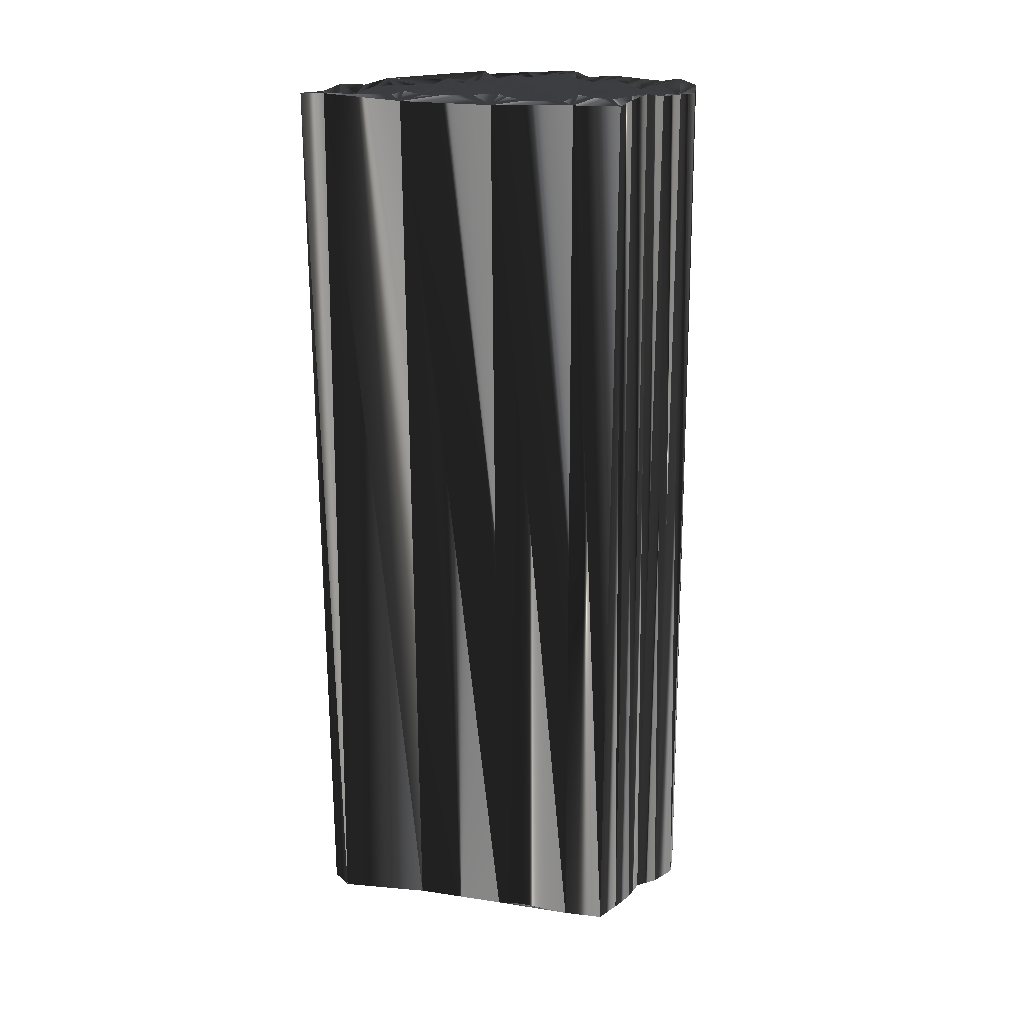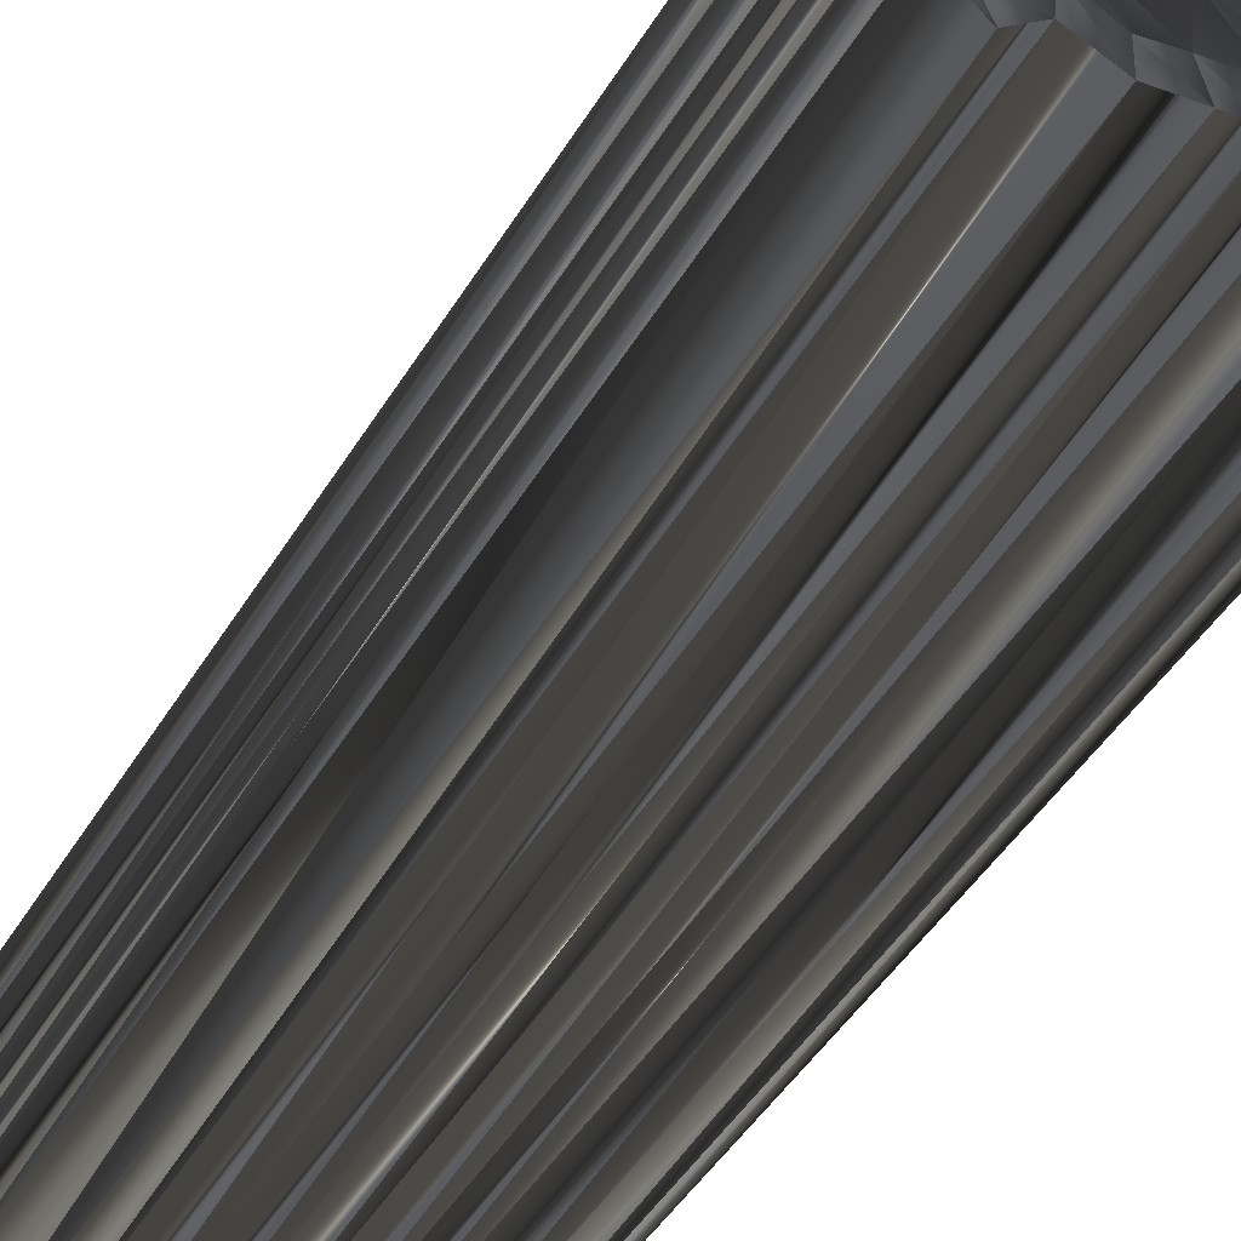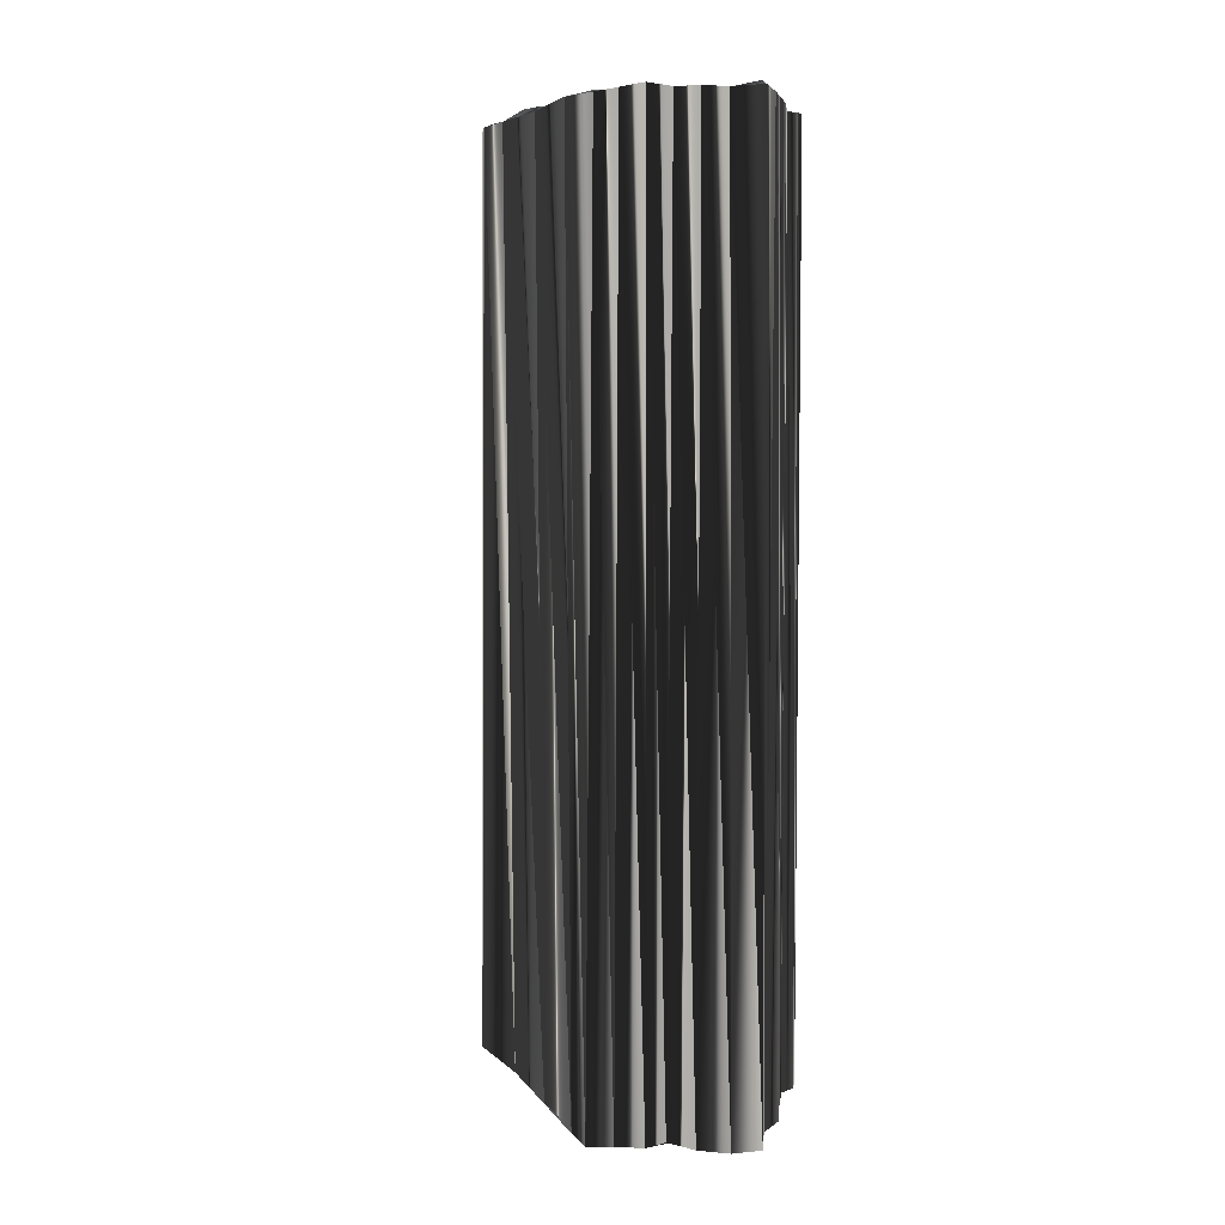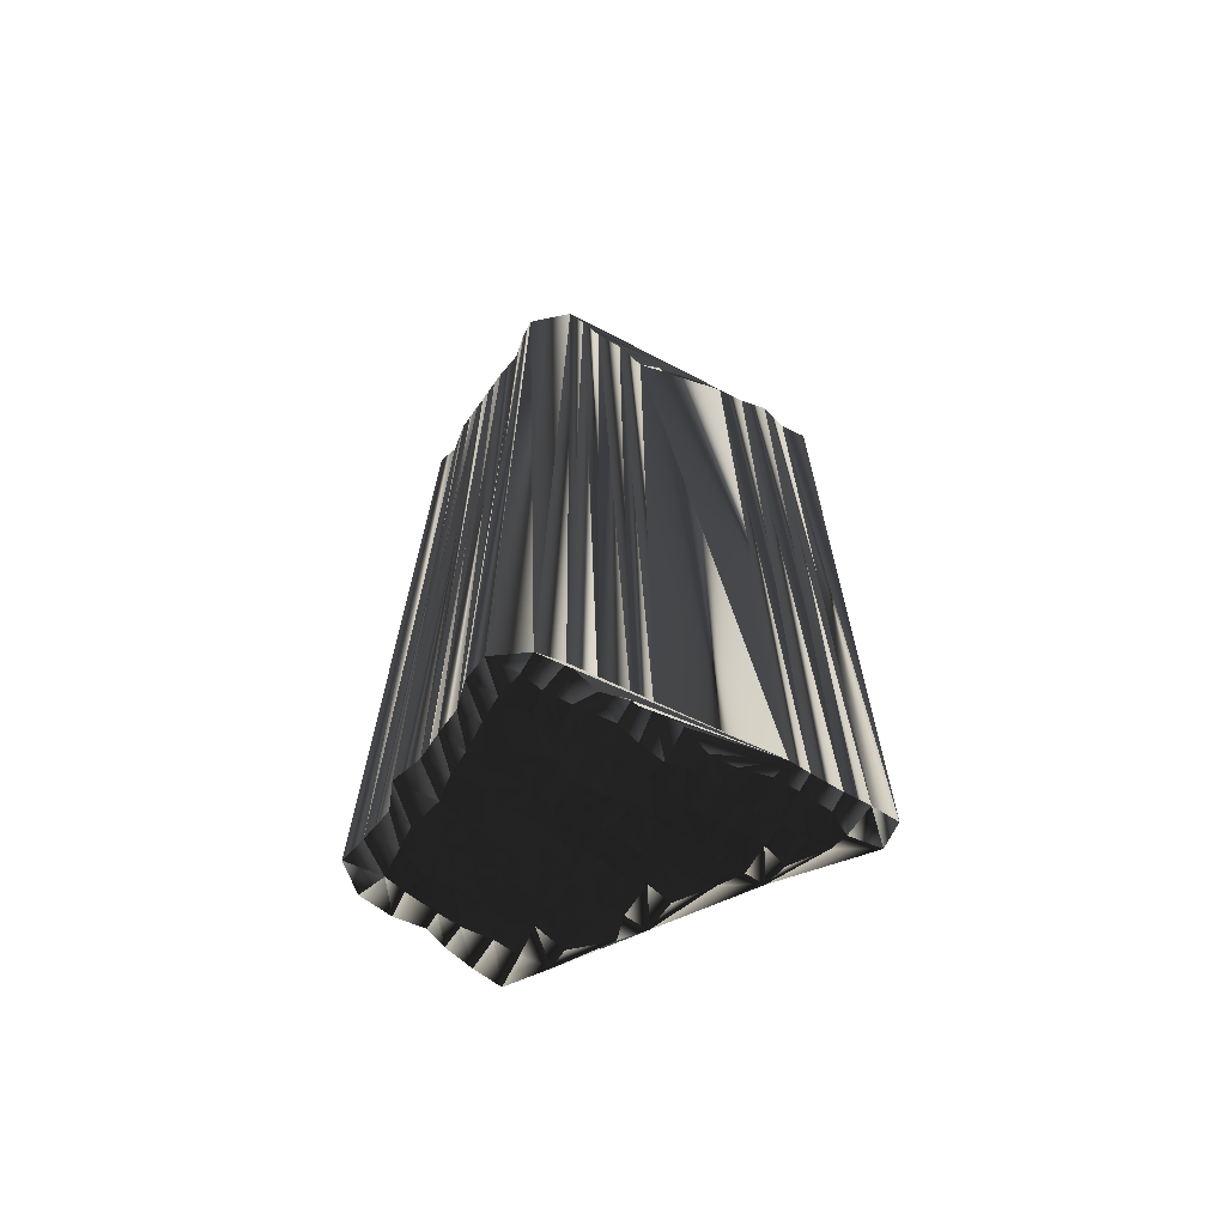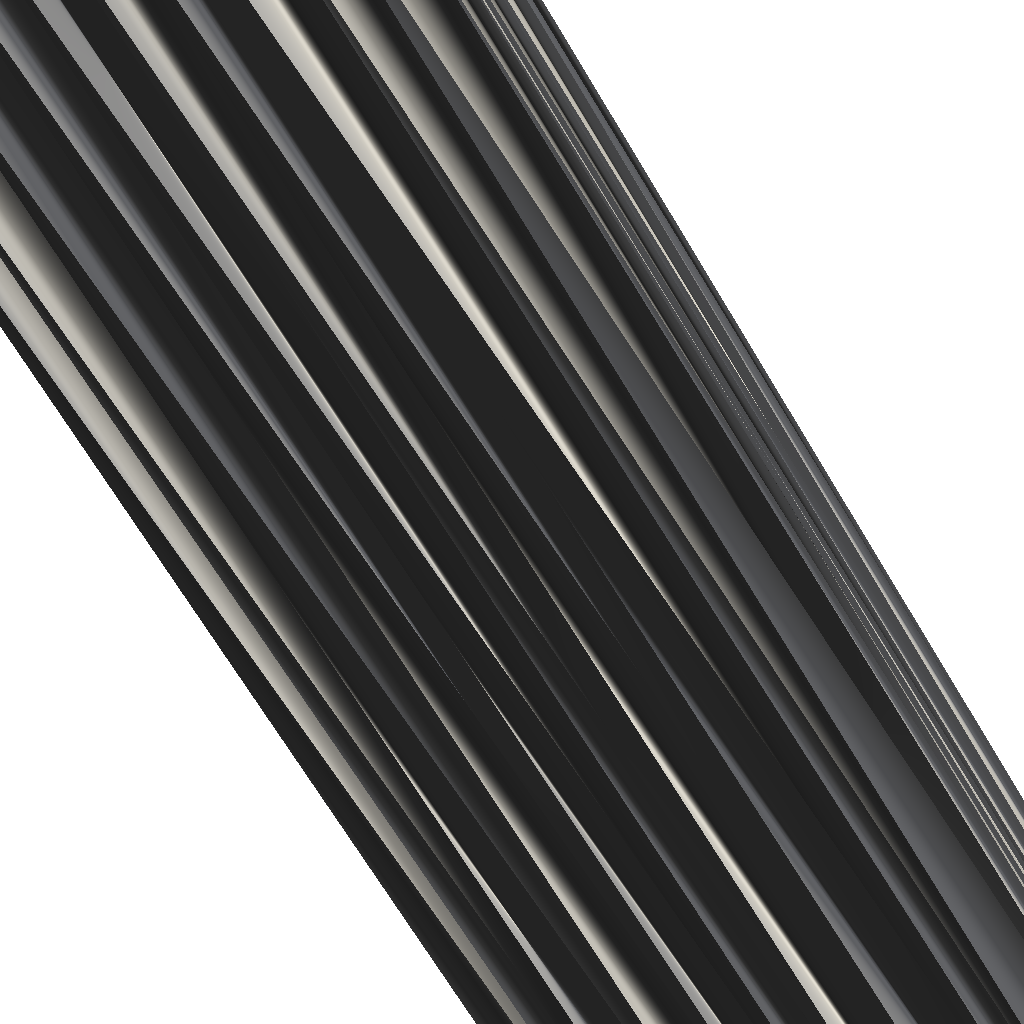
<metadata>
{"format":"obj","ext":"obj","renderer":"f3d","projection":"perspective","resolution":1024,"background":"white","views":[{"elev":20.6,"azim":-133.0,"up":"+Z"},{"elev":-40.1,"azim":-26.7,"up":"+Y"},{"elev":5.8,"azim":-76.1,"up":"+Z"},{"elev":-67.5,"azim":57.2,"up":"+Z"},{"elev":-64.0,"azim":-149.9,"up":"+Y"}]}
</metadata>
<code>
v 221.3 42.69 0.005011
v 221.2 43.69 0.05396
v 221.3 44.59 0.1806
v 221.2 45.18 -0.00939
v 221 46.07 0.0125
v 221 46.92 -0.06585
v 221.9 41.88 -0.05072
v 222.1 42.97 0.008108
v 222 43.58 0.03211
v 221.9 44.52 -0.02409
v 221.9 45.2 -0.004889
v 222 46.05 -0.03521
v 222 46.82 -0.01651
v 222.1 47.63 -0.1036
v 222.7 42.01 -0.0351
v 223 42.85 -0.05067
v 222.7 43.75 -0.1945
v 222.8 44.47 -0.08431
v 222.7 45.35 0.1086
v 222.6 46.1 -0.1091
v 222.8 46.72 0.08355
v 222.7 47.66 -0.01667
v 223.7 42.13 -0.1261
v 223.6 42.8 -0.0556
v 223.7 43.69 0.03626
v 223.6 44.64 0.02614
v 223.7 45.25 -0.009928
v 223.5 46.21 -0.1007
v 223.5 46.8 -0.07883
v 223.7 47.74 0.0375
v 223.6 48.59 0.04355
v 224.4 41.81 0.0119
v 224.6 43 -0.08367
v 224.4 43.69 0.09282
v 224.3 44.38 -0.04344
v 224.3 45.13 -0.1082
v 224.3 46.05 -0.04978
v 224.4 46.74 -0.01578
v 224.3 47.71 -0.0524
v 224.3 48.33 -0.05704
v 224.3 49.07 -0.02268
v 225.2 42.07 -5.4e-05
v 225.3 42.86 -0.04297
v 225.4 43.71 -0.09953
v 225.2 44.33 0.1206
v 225.3 45.3 0.02408
v 225.1 46.15 -0.03871
v 225.2 46.69 0.2135
v 225.2 47.73 0.007237
v 225.3 48.4 0.1127
v 225.2 49.12 0.02574
v 226.1 42.07 -0.06172
v 226 42.87 0.000639
v 225.8 43.54 0.124
v 226.1 44.58 -0.05559
v 225.8 45.38 -0.1068
v 226.3 45.92 -0.01064
v 226 46.67 -0.1431
v 226 47.81 -0.1635
v 226 48.37 0.1483
v 225.9 49.23 0.01424
v 226.1 49.83 0.1767
v 226.7 42.14 0.08233
v 226.8 42.8 0.05938
v 226.6 43.66 -0.01491
v 226.9 44.53 -0.05029
v 226.7 45.34 -0.1423
v 226.8 46.19 -0.07207
v 226.8 46.85 -0.06628
v 226.8 47.58 0.07299
v 226.8 48.48 0.117
v 226.9 49.32 0.01578
v 226.8 50.17 0.06069
v 226.8 50.74 0.04376
v 227.5 41.9 -0.009152
v 227.6 42.75 -0.02687
v 227.6 43.67 0.03086
v 227.6 44.45 0.07368
v 227.6 45.2 -0.005741
v 227.6 45.93 -0.05925
v 227.7 46.84 0.07141
v 227.6 47.8 -0.03983
v 227.6 48.38 -0.1136
v 227.7 49.19 -0.01832
v 227.7 50.11 -0.01181
v 227.5 50.84 -0.04281
v 228.3 41.97 0.007685
v 228.4 42.89 0.03062
v 228.3 43.54 0.01671
v 228.3 44.34 0.1618
v 228.5 45.45 0.02399
v 228.3 46.15 0.056
v 228.3 46.9 -0.1075
v 228.4 47.44 -0.03979
v 228.5 48.47 -0.0191
v 228.3 49.33 -0.07834
v 228.4 50.12 -0.06948
v 228.4 50.88 0.03425
v 228.4 51.57 0.2093
v 229.1 42.81 -0.1973
v 229.2 43.62 -0.02906
v 228.9 44.64 0.07783
v 229.2 45.38 -0.03521
v 229.2 45.98 0.1998
v 229.2 46.82 0.1048
v 229 47.67 0.03195
v 229.1 48.38 -0.1083
v 229.2 49.35 0.2121
v 229.3 50.07 0.2126
v 229.3 50.99 0.13
v 229 51.56 -0.1056
v 229.1 52.56 0.0515
v 229.9 49.3 -0.05706
v 229.9 49.92 -0.06495
v 229.9 50.85 -0.07147
v 229.9 51.67 0.08263
v 229.9 52.49 0.1139
v 221.3 42.88 29.94
v 221.2 43.66 29.99
v 221.3 44.45 29.99
v 221.3 45.23 30.14
v 221.2 45.98 30.02
v 221.1 46.67 29.9
v 222 42 30.08
v 221.9 42.93 29.82
v 221.9 43.55 29.94
v 221.8 44.28 29.87
v 222.1 45.13 29.99
v 221.9 46.18 30
v 222 46.85 30.09
v 222.1 47.77 29.93
v 222.6 42.22 30.26
v 222.7 43.06 30.15
v 222.9 43.73 30
v 222.6 44.52 30.06
v 222.8 45.12 30.05
v 222.9 46.18 29.9
v 222.9 46.75 30.09
v 222.7 47.57 29.97
v 223.6 42 30.08
v 223.7 42.94 29.86
v 223.5 43.54 29.93
v 223.7 44.36 29.87
v 223.7 45.37 30.12
v 223.5 45.91 29.82
v 223.6 46.91 29.92
v 223.5 47.43 30.19
v 223.6 48.42 29.99
v 224.5 42.05 30.07
v 224.3 42.86 29.97
v 224.3 43.73 30.14
v 224.4 44.48 30.13
v 224.3 45.43 29.96
v 224.5 46.19 30
v 224.5 46.74 30.09
v 224.3 47.66 29.95
v 224.5 48.41 30.03
v 224.3 49.27 29.85
v 225.2 42.08 30.08
v 225.3 42.81 30.04
v 225.2 43.61 29.93
v 225.3 44.4 29.92
v 225.2 45.51 30.01
v 225 46.08 30.07
v 225 46.91 29.79
v 225.3 47.45 29.94
v 225 48.29 30.05
v 225.2 49.32 30.11
v 226 42.12 30.05
v 225.9 42.95 29.9
v 226.1 43.5 30.02
v 226 44.34 29.92
v 226 45.02 30.03
v 225.9 46.06 30.11
v 225.8 46.67 30.18
v 226.1 47.52 29.72
v 226 48.41 30.07
v 225.8 49.17 30.09
v 225.8 50.04 30.11
v 226.9 42.22 29.92
v 226.9 42.9 29.88
v 226.6 43.48 30.11
v 226.9 44.44 30.1
v 226.9 45.12 30.07
v 226.7 45.87 30.15
v 226.7 46.93 30.06
v 226.7 47.76 30.22
v 226.8 48.48 29.97
v 226.7 49.32 30.25
v 226.6 50.14 30.04
v 226.8 51.01 29.9
v 227.7 42.04 30.03
v 227.5 42.86 30.04
v 227.5 43.63 30.02
v 227.3 44.67 30.01
v 227.5 45.24 30.2
v 227.6 45.96 30.13
v 227.6 46.71 30.14
v 227.6 47.5 29.87
v 227.5 48.43 29.97
v 227.7 49.09 29.88
v 227.7 50.14 30.07
v 227.4 50.86 30.04
v 228.2 41.99 30.01
v 228.2 42.79 30
v 228.3 43.6 29.91
v 228.4 44.47 30.01
v 228.3 45.19 29.92
v 228.4 46.14 29.93
v 228.5 46.82 29.96
v 228.3 47.52 30.02
v 228.2 48.48 30.09
v 228.4 49.14 29.99
v 228.3 50.12 29.99
v 228.3 50.85 29.87
v 228.4 51.76 30.05
v 229.2 43.02 29.96
v 229.2 43.56 29.87
v 229.2 44.28 29.74
v 229.1 45.19 30.19
v 229 46.15 29.96
v 229.3 46.8 30.06
v 229.2 47.76 29.87
v 229.2 48.45 29.99
v 229.2 49.3 30.04
v 229.1 50.19 30.1
v 229 51.06 29.94
v 229.2 51.7 29.91
v 229.1 52.32 30.04
v 229.7 49.14 30.21
v 229.9 50 30.06
v 230.1 50.9 30.15
v 229.9 51.78 30
v 230 52.64 30.01
f 83 72 71
f 28 21 20
f 28 29 21
f 44 54 45
f 14 13 21
f 55 56 46
f 36 27 35
f 36 28 27
f 67 68 57
f 70 69 81
f 46 37 36
f 55 45 54
f 34 43 44
f 43 34 33
f 52 63 53
f 25 24 33
f 24 17 16
f 32 24 23
f 23 16 15
f 20 13 12
f 35 27 26
f 19 11 18
f 8 9 2
f 22 21 29
f 85 73 84
f 27 20 19
f 34 26 25
f 47 37 46
f 22 31 14
f 59 60 50
f 72 62 61
f 115 110 114
f 92 93 81
f 84 96 85
f 95 96 84
f 95 107 96
f 43 52 53
f 49 39 48
f 92 81 80
f 94 95 83
f 70 71 60
f 78 79 67
f 66 78 67
f 94 105 106
f 79 91 80
f 93 104 105
f 81 93 82
f 8 7 15
f 16 9 8
f 8 1 7
f 18 11 10
f 8 2 1
f 25 18 17
f 16 8 15
f 18 10 17
f 17 9 16
f 24 32 33
f 32 42 33
f 33 42 43
f 43 42 52
f 91 102 103
f 55 65 66
f 25 17 24
f 24 16 23
f 35 34 44
f 44 43 53
f 35 26 34
f 34 25 33
f 65 55 54
f 54 44 53
f 66 67 56
f 44 45 35
f 55 46 45
f 45 36 35
f 36 45 46
f 56 55 66
f 12 11 19
f 19 18 26
f 12 5 11
f 17 10 9
f 27 19 26
f 26 18 25
f 9 3 2
f 4 3 10
f 11 4 10
f 10 3 9
f 21 13 20
f 20 12 19
f 37 29 28
f 28 20 27
f 38 29 37
f 37 28 36
f 5 4 11
f 30 39 31
f 21 22 14
f 14 6 13
f 13 6 12
f 6 5 12
f 31 39 40
f 31 40 41
f 22 30 31
f 31 41 14
f 22 29 30
f 30 29 38
f 30 38 39
f 59 49 58
f 41 40 50
f 49 40 39
f 50 60 51
f 51 41 50
f 41 51 62
f 59 70 60
f 60 61 51
f 60 71 61
f 61 62 51
f 58 49 48
f 67 57 56
f 39 38 48
f 47 38 37
f 59 50 49
f 49 50 40
f 57 48 47
f 47 48 38
f 68 80 69
f 56 47 46
f 58 48 57
f 57 47 56
f 59 58 69
f 72 83 84
f 93 105 94
f 83 95 84
f 96 107 108
f 109 113 114
f 70 82 71
f 72 84 73
f 71 82 83
f 83 82 94
f 73 62 72
f 72 61 71
f 41 62 74
f 74 62 73
f 111 116 112
f 85 74 73
f 98 99 86
f 97 86 85
f 98 110 99
f 86 74 85
f 95 94 106
f 96 97 85
f 115 116 111
f 108 97 96
f 74 86 99
f 74 99 112
f 115 111 110
f 112 99 111
f 111 99 110
f 112 116 117
f 114 110 109
f 109 110 98
f 109 98 97
f 97 98 86
f 113 109 108
f 108 109 97
f 92 91 103
f 107 113 108
f 104 113 105
f 105 113 106
f 95 106 107
f 107 106 113
f 78 77 89
f 103 102 113
f 91 90 102
f 102 101 113
f 76 65 64
f 88 76 87
f 92 80 91
f 101 90 89
f 92 103 104
f 104 103 113
f 92 104 93
f 93 94 82
f 70 59 69
f 68 58 57
f 82 70 81
f 81 69 80
f 67 79 68
f 68 69 58
f 78 90 79
f 79 80 68
f 91 79 90
f 90 78 89
f 78 66 77
f 63 64 53
f 77 66 65
f 64 54 53
f 87 76 75
f 77 76 88
f 63 75 64
f 64 65 54
f 89 88 100
f 77 65 76
f 76 64 75
f 90 101 102
f 89 100 101
f 101 100 113
f 89 77 88
f 88 87 100
f 189 200 188
f 138 145 137
f 146 145 138
f 171 161 162
f 130 131 138
f 173 172 163
f 144 153 152
f 145 153 144
f 185 184 174
f 186 187 198
f 154 163 153
f 162 172 171
f 160 151 161
f 151 160 150
f 180 169 170
f 141 142 150
f 134 141 133
f 141 149 140
f 133 140 132
f 130 137 129
f 144 152 143
f 128 136 135
f 126 125 119
f 138 139 146
f 190 202 201
f 137 144 136
f 143 151 142
f 154 164 163
f 148 139 131
f 177 176 167
f 179 189 178
f 227 232 231
f 210 209 198
f 213 201 202
f 213 212 201
f 224 212 213
f 169 160 170
f 156 166 165
f 198 209 197
f 212 211 200
f 188 187 177
f 196 195 184
f 195 183 184
f 222 211 223
f 208 196 197
f 221 210 222
f 210 198 199
f 124 125 132
f 126 133 125
f 118 125 124
f 128 135 127
f 119 125 118
f 135 142 134
f 125 133 132
f 127 135 134
f 126 134 133
f 149 141 150
f 159 149 150
f 159 150 160
f 159 160 169
f 219 208 220
f 182 172 183
f 134 142 141
f 133 141 140
f 151 152 161
f 160 161 170
f 143 152 151
f 142 151 150
f 172 182 171
f 161 171 170
f 184 183 173
f 162 161 152
f 163 172 162
f 153 162 152
f 162 153 163
f 172 173 183
f 128 129 136
f 135 136 143
f 122 129 128
f 127 134 126
f 136 144 143
f 135 143 142
f 120 126 119
f 120 121 127
f 121 128 127
f 120 127 126
f 130 138 137
f 129 137 136
f 146 154 145
f 137 145 144
f 146 155 154
f 145 154 153
f 121 122 128
f 156 147 148
f 139 138 131
f 123 131 130
f 123 130 129
f 122 123 129
f 156 148 157
f 157 148 158
f 147 139 148
f 158 148 131
f 146 139 147
f 146 147 155
f 155 147 156
f 166 176 175
f 157 158 167
f 157 166 156
f 177 167 168
f 158 168 167
f 168 158 179
f 187 176 177
f 178 177 168
f 188 177 178
f 179 178 168
f 166 175 165
f 174 184 173
f 155 156 165
f 155 164 154
f 167 176 166
f 167 166 157
f 165 174 164
f 165 164 155
f 197 185 186
f 164 173 163
f 165 175 174
f 164 174 173
f 175 176 186
f 200 189 201
f 222 210 211
f 212 200 201
f 224 213 225
f 230 226 231
f 199 187 188
f 201 189 190
f 199 188 200
f 199 200 211
f 179 190 189
f 178 189 188
f 179 158 191
f 179 191 190
f 233 228 229
f 191 202 190
f 216 215 203
f 203 214 202
f 227 215 216
f 191 203 202
f 211 212 223
f 214 213 202
f 233 232 228
f 214 225 213
f 203 191 216
f 216 191 229
f 228 232 227
f 216 229 228
f 216 228 227
f 233 229 234
f 227 231 226
f 227 226 215
f 215 226 214
f 215 214 203
f 226 230 225
f 226 225 214
f 208 209 220
f 230 224 225
f 230 221 222
f 230 222 223
f 223 212 224
f 223 224 230
f 194 195 206
f 219 220 230
f 207 208 219
f 218 219 230
f 182 193 181
f 193 205 204
f 197 209 208
f 207 218 206
f 220 209 221
f 220 221 230
f 221 209 210
f 211 210 199
f 176 187 186
f 175 185 174
f 187 199 198
f 186 198 197
f 196 184 185
f 186 185 175
f 207 195 196
f 197 196 185
f 196 208 207
f 195 207 206
f 183 195 194
f 181 180 170
f 183 194 182
f 171 181 170
f 193 204 192
f 193 194 205
f 192 180 181
f 182 181 171
f 205 206 217
f 182 194 193
f 181 193 192
f 218 207 219
f 217 206 218
f 217 218 230
f 194 206 205
f 204 205 217
f 1 118 7
f 7 124 118
f 7 124 15
f 15 132 124
f 15 132 23
f 23 140 132
f 23 140 32
f 32 149 140
f 32 149 42
f 42 159 149
f 42 159 52
f 52 169 159
f 52 169 63
f 63 180 169
f 63 180 75
f 75 192 180
f 75 192 87
f 87 204 192
f 87 204 100
f 100 217 204
f 100 217 101
f 101 218 217
f 101 218 102
f 102 219 218
f 102 219 103
f 103 220 219
f 103 220 104
f 104 221 220
f 104 221 113
f 113 230 221
f 113 230 114
f 114 231 230
f 114 231 115
f 115 232 231
f 115 232 116
f 116 233 232
f 116 233 117
f 117 234 233
f 117 234 112
f 112 229 234
f 112 229 74
f 74 191 229
f 74 191 41
f 41 158 191
f 41 158 14
f 14 131 158
f 14 131 6
f 6 123 131
f 6 123 5
f 5 122 123
f 5 122 4
f 4 121 122
f 4 121 3
f 3 120 121
f 3 120 2
f 2 119 120
f 2 119 1
f 1 118 119

</code>
